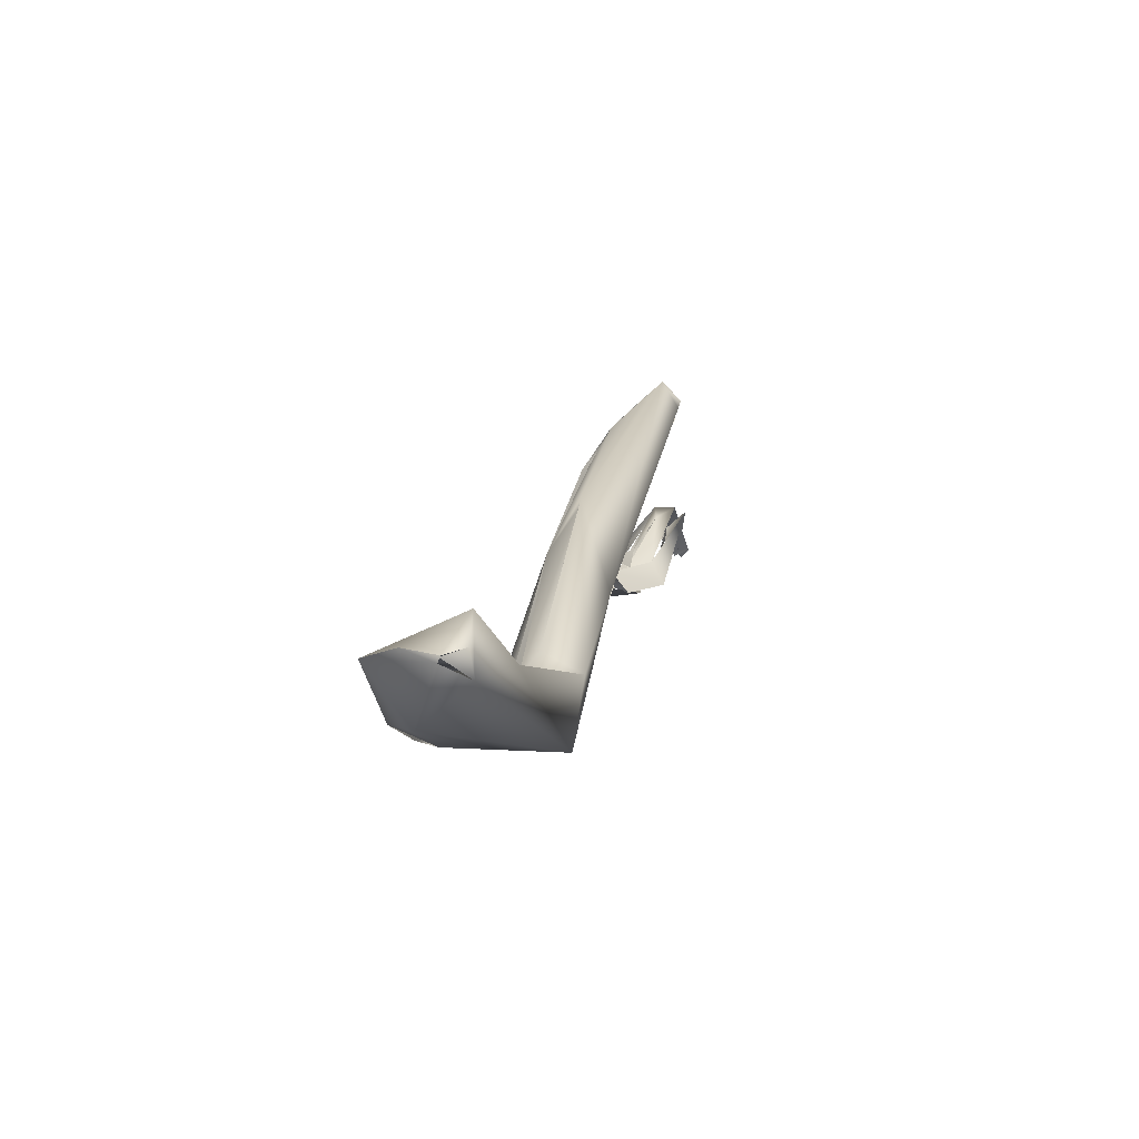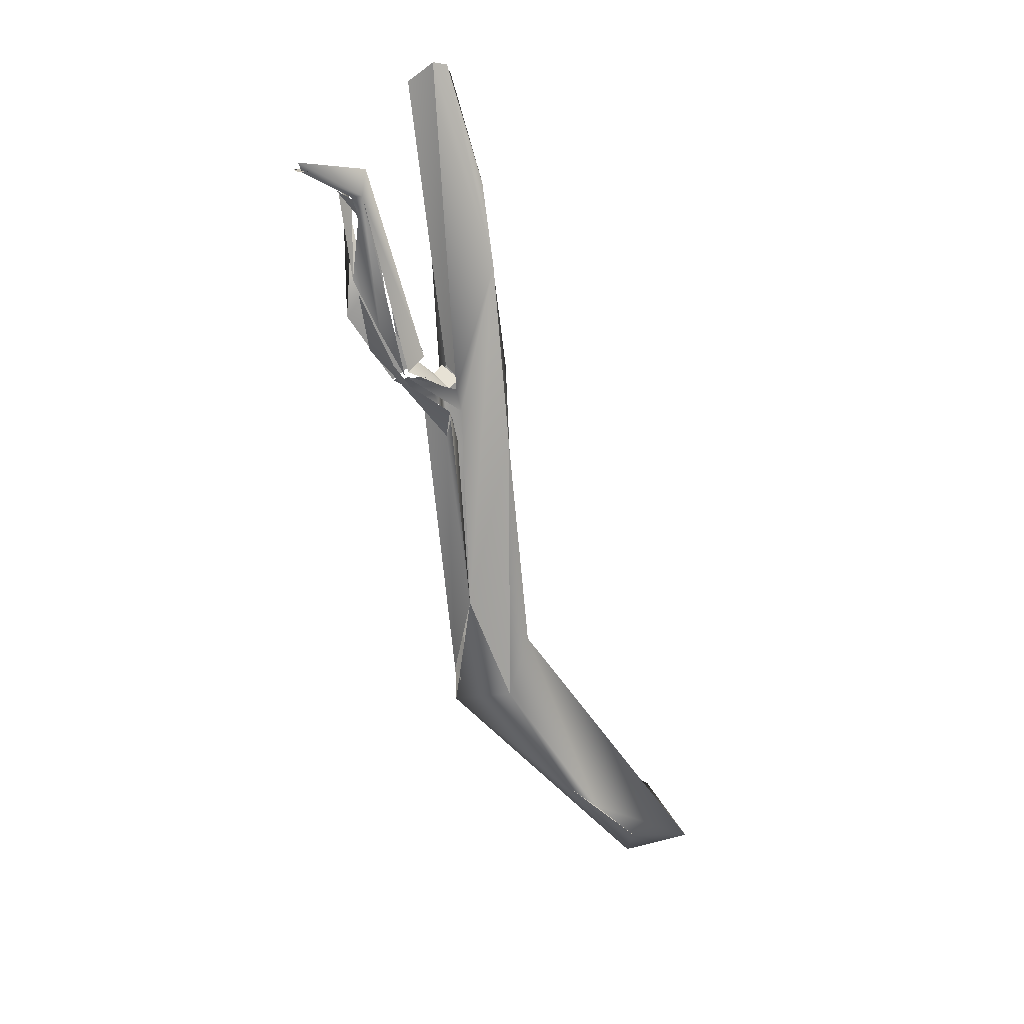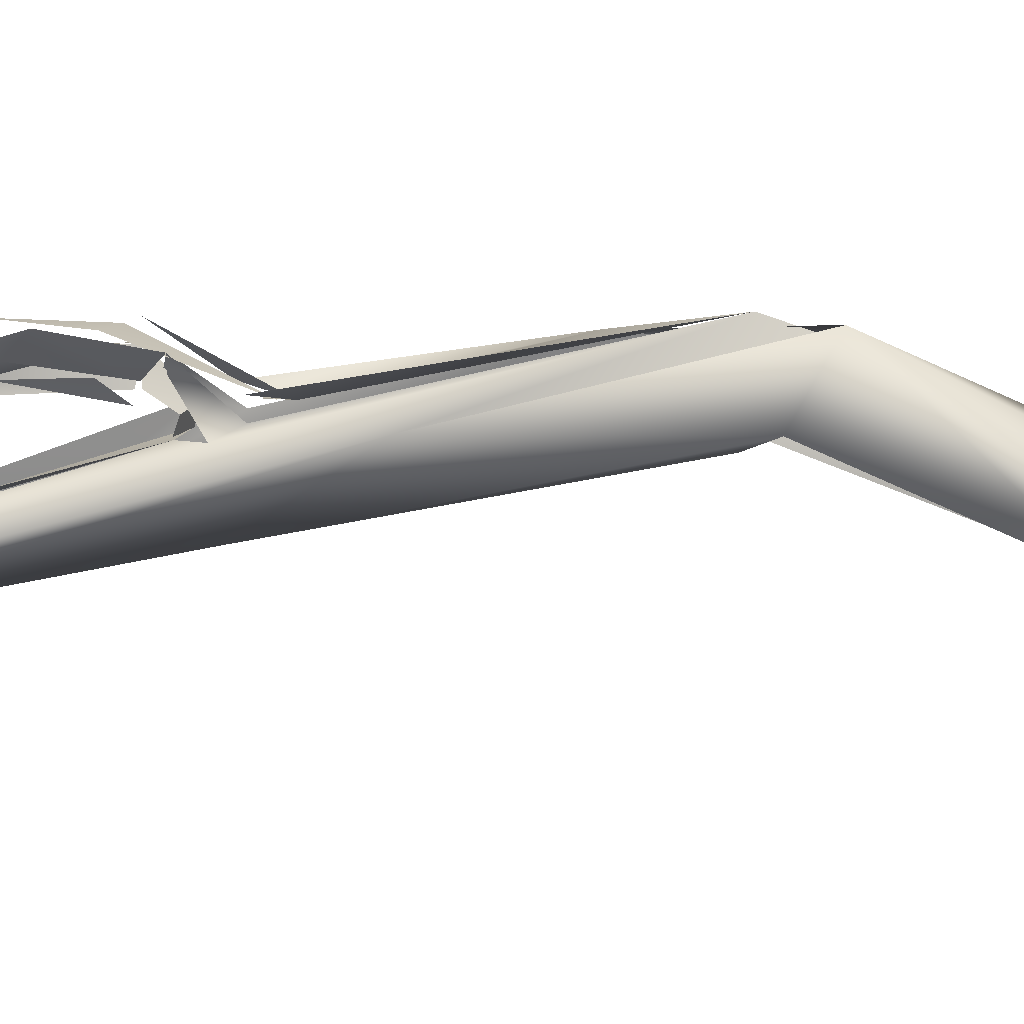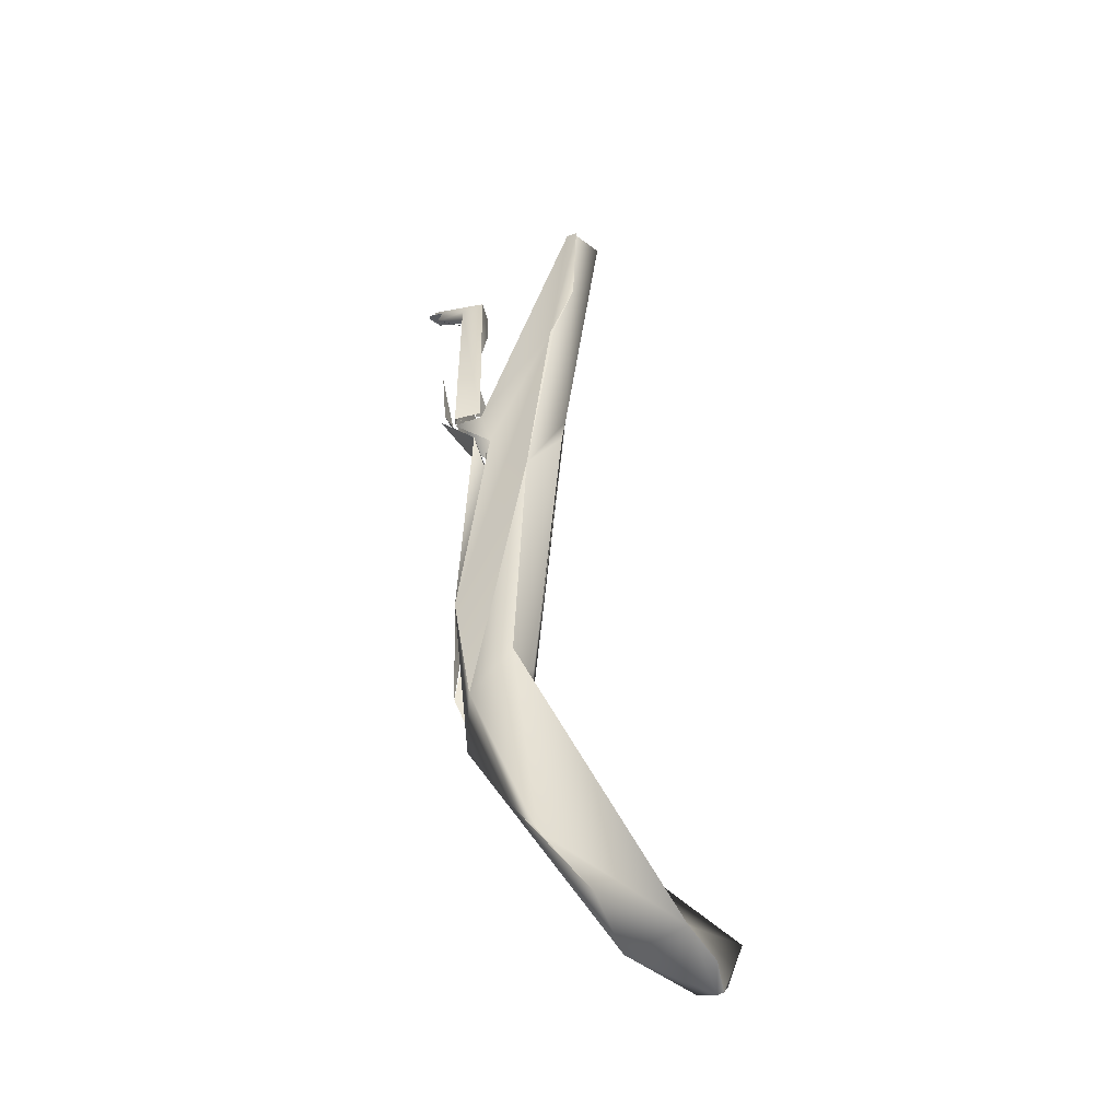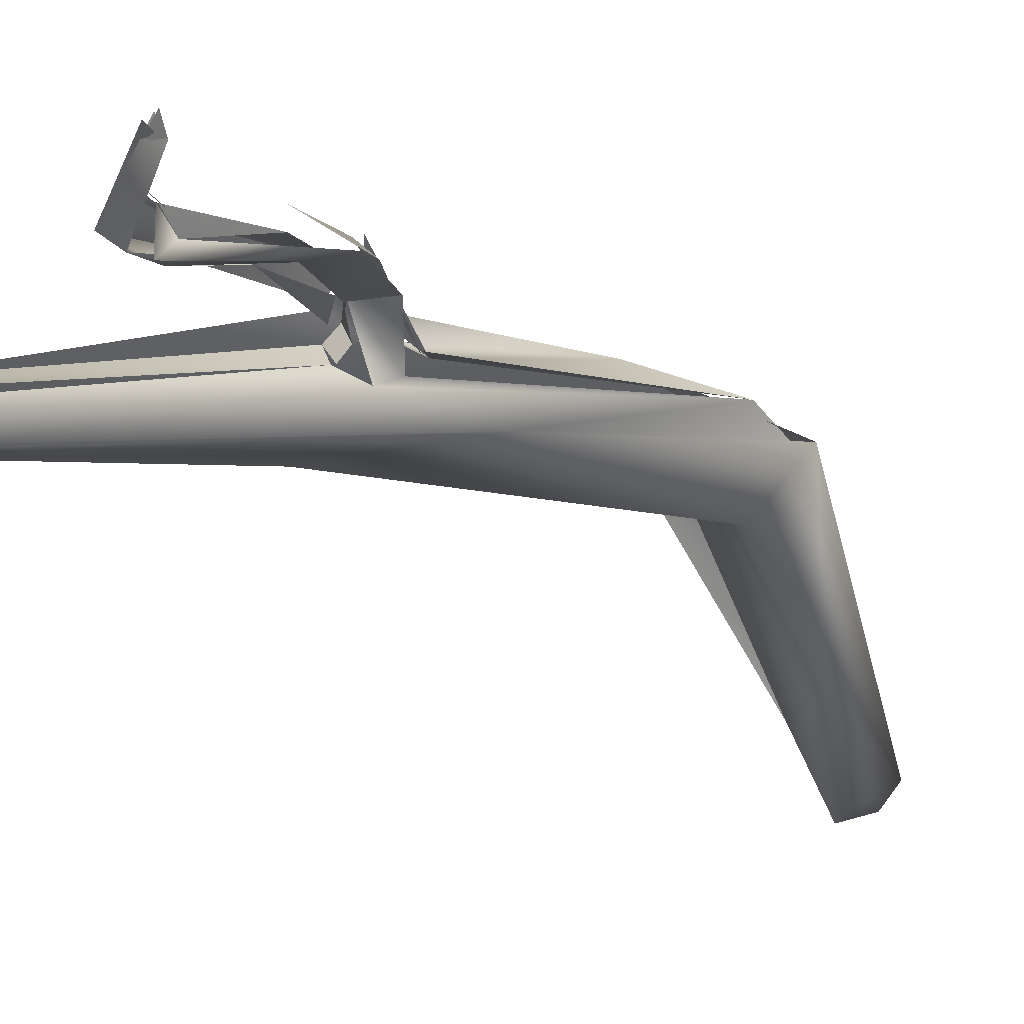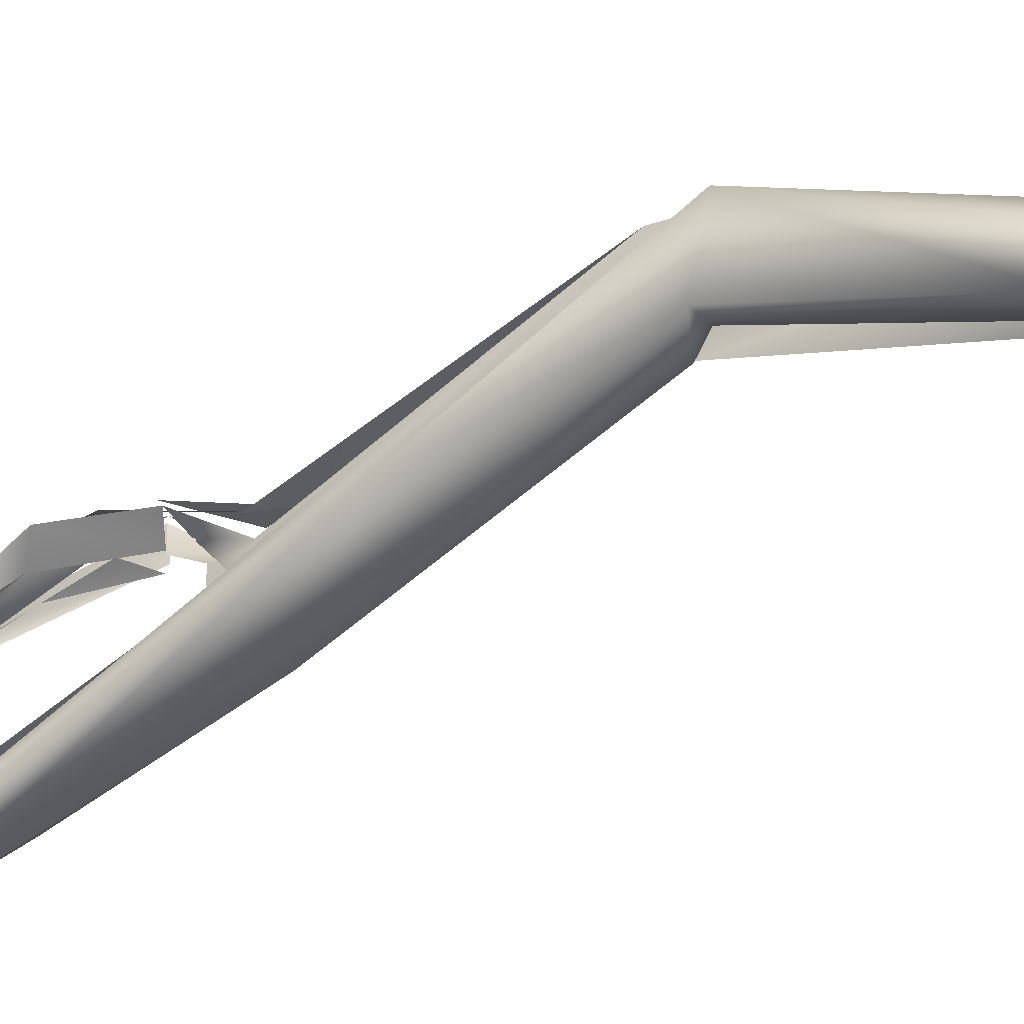
<metadata>
{"format":"obj","ext":"obj","renderer":"f3d","projection":"perspective","resolution":1024,"background":"white","views":[{"elev":-64.8,"azim":-33.8,"up":"+Z"},{"elev":29.4,"azim":-171.7,"up":"+Z"},{"elev":-29.0,"azim":100.1,"up":"+Y"},{"elev":-28.5,"azim":-115.3,"up":"+Z"},{"elev":-16.9,"azim":48.6,"up":"+Y"},{"elev":-53.7,"azim":133.0,"up":"+Y"}]}
</metadata>
<code>
o FJ2736.obj_grp1.1434
v 0.1061 -0.6126 5.539
v 0.1105 -0.6194 5.539
v 0.1075 -0.6156 5.537
v 0.1097 -0.6173 5.536
v 0.1098 -0.6168 5.535
v 0.1117 -0.6105 5.538
v 0.1125 -0.6167 5.536
v 0.1097 -0.617 5.536
v 0.1111 -0.6184 5.536
v 0.111 -0.6079 5.542
v 0.1145 -0.605 5.547
v 0.1168 -0.6043 5.55
v 0.1172 -0.6143 5.547
v 0.1213 -0.6059 5.565
v 0.1225 -0.6027 5.561
v 0.1279 -0.6049 5.558
v 0.1259 -0.6096 5.562
v 0.1222 -0.6058 5.563
v 0.1233 -0.6079 5.584
v 0.1261 -0.6028 5.571
v 0.1225 -0.6027 5.561
v 0.1233 -0.6079 5.584
v 0.1226 -0.6083 5.564
v 0.1251 -0.6108 5.599
v 0.1241 -0.6116 5.588
v 0.1242 -0.6119 5.59
v 0.1272 -0.6061 5.588
v 0.1233 -0.6079 5.584
v 0.1289 -0.6093 5.58
v 0.128 -0.6049 5.588
v 0.1275 -0.6058 5.585
v 0.1261 -0.6028 5.571
v 0.1274 -0.6053 5.59
v 0.1308 -0.6153 5.616
v 0.1324 -0.6035 5.592
v 0.128 -0.6061 5.587
v 0.1286 -0.6068 5.585
v 0.1317 -0.6046 5.592
v 0.1293 -0.6086 5.591
v 0.1298 -0.6077 5.59
v 0.1275 -0.6071 5.59
v 0.1295 -0.6083 5.591
v 0.1296 -0.6092 5.589
v 0.1283 -0.6061 5.59
v 0.1275 -0.6071 5.59
v 0.1289 -0.6086 5.591
v 0.1296 -0.6093 5.589
v 0.1277 -0.6036 5.563
v 0.1307 -0.6075 5.587
v 0.1277 -0.6036 5.563
v 0.1296 -0.6084 5.587
v 0.1293 -0.6079 5.586
v 0.1297 -0.6081 5.587
v 0.1301 -0.6052 5.591
v 0.13 -0.6079 5.59
v 0.1312 -0.6069 5.592
v 0.1301 -0.6082 5.59
v 0.1296 -0.6092 5.589
v 0.1255 -0.6114 5.6
v 0.1298 -0.618 5.614
v 0.1283 -0.6061 5.59
v 0.1298 -0.6077 5.59
v 0.1312 -0.6069 5.592
v 0.1314 -0.6044 5.592
v 0.1264 -0.6138 5.606
v 0.1264 -0.6138 5.606
v 0.1321 -0.6174 5.611
v 0.1321 -0.6161 5.614
v 0.1297 -0.6157 5.615
v 0.1297 -0.6157 5.615
v 0.1305 -0.6159 5.613
v 0.1312 -0.6156 5.613
v 0.133 -0.6158 5.614
v 0.1296 -0.6158 5.613
v 0.1323 -0.6158 5.613
v 0.1308 -0.6177 5.615
v 0.1323 -0.6176 5.613
v 0.1323 -0.6176 5.613
v 0.1323 -0.6176 5.613
v 0.1261 -0.6028 5.571
v 0.1268 -0.6054 5.558
v 0.1313 -0.6084 5.585
v 0.1304 -0.6081 5.587
v 0.1331 -0.6062 5.59
v 0.135 -0.6058 5.593
v 0.129 -0.607 5.586
v 0.1325 -0.6039 5.593
v 0.1314 -0.6044 5.592
v 0.1304 -0.6064 5.593
v 0.1331 -0.6062 5.59
v 0.1312 -0.6065 5.592
v 0.1307 -0.6075 5.593
v 0.1329 -0.6071 5.594
v 0.1335 -0.6071 5.599
v 0.1352 -0.6064 5.607
v 0.137 -0.6067 5.596
v 0.1355 -0.6048 5.599
v 0.1341 -0.6061 5.595
v 0.1354 -0.6072 5.598
v 0.1363 -0.6065 5.599
v 0.1329 -0.6055 5.594
v 0.1354 -0.6072 5.598
v 0.1368 -0.6097 5.608
v 0.1335 -0.6071 5.599
v 0.135 -0.609 5.605
v 0.1353 -0.6085 5.608
v 0.1358 -0.6072 5.605
v 0.1377 -0.6102 5.607
v 0.1366 -0.6084 5.605
v 0.1363 -0.6065 5.599
v 0.1375 -0.6075 5.607
v 0.1366 -0.6084 5.605
v 0.1361 -0.6064 5.606
v 0.1377 -0.6076 5.607
v 0.1362 -0.6067 5.607
v 0.14 -0.606 5.609
v 0.1374 -0.6075 5.607
v 0.1403 -0.6056 5.61
v 0.1402 -0.605 5.609
v 0.1409 -0.6064 5.609
v 0.1409 -0.6052 5.609
v 0.139 -0.6058 5.609
v 0.1404 -0.6049 5.609
v 0.14 -0.605 5.608
v 0.1408 -0.6064 5.609
v 0.1405 -0.605 5.609
v 0.1402 -0.6047 5.609
f 4 2 1
f 4 3 5
f 3 1 5
f 5 1 6
f 5 6 7
f 7 9 8
f 2 4 9
f 9 7 2
f 11 10 1
f 6 1 10
f 6 10 12
f 13 1 2
f 11 1 14
f 14 15 11
f 7 6 16
f 7 13 2
f 15 12 11
f 1 13 18
f 13 17 18
f 14 19 15
f 20 21 22
f 18 17 23
f 22 24 20
f 25 18 23
f 23 17 26
f 20 24 27
f 28 18 25
f 30 31 32
f 26 17 29
f 24 33 27
f 24 34 33
f 31 36 37
f 38 27 33
f 39 40 41
f 44 41 40
f 46 45 34
f 50 51 47
f 30 35 37
f 54 47 51
f 25 26 28
f 28 26 59
f 61 62 63
f 64 61 63
f 65 59 26
f 26 60 65
f 60 26 29
f 29 47 67
f 47 46 68
f 67 47 68
f 60 29 67
f 24 66 69
f 70 65 60
f 34 24 69
f 34 73 46
f 60 67 77
f 74 78 75
f 77 76 60
f 67 68 79
f 6 12 16
f 16 13 7
f 13 16 17
f 12 15 16
f 16 15 80
f 50 29 81
f 17 16 29
f 48 32 37
f 32 31 37
f 48 37 49
f 47 29 50
f 51 84 54
f 85 86 87
f 92 93 94
f 89 95 88
f 96 91 90
f 87 97 85
f 38 95 98
f 96 99 91
f 102 105 101
f 105 102 103
f 104 105 106
f 95 89 106
f 95 107 98
f 95 115 107
f 103 106 105
f 108 96 109
f 110 111 112
f 108 109 117
f 114 107 113
f 98 107 100
f 108 99 96
f 118 95 106
f 103 119 106
f 116 115 95
f 95 118 116
f 120 119 103
f 117 116 108
f 122 121 125
l 42 43
l 52 53
l 57 58
l 82 83
l 71 72
l 123 124
l 126 127
l 55 56

</code>
